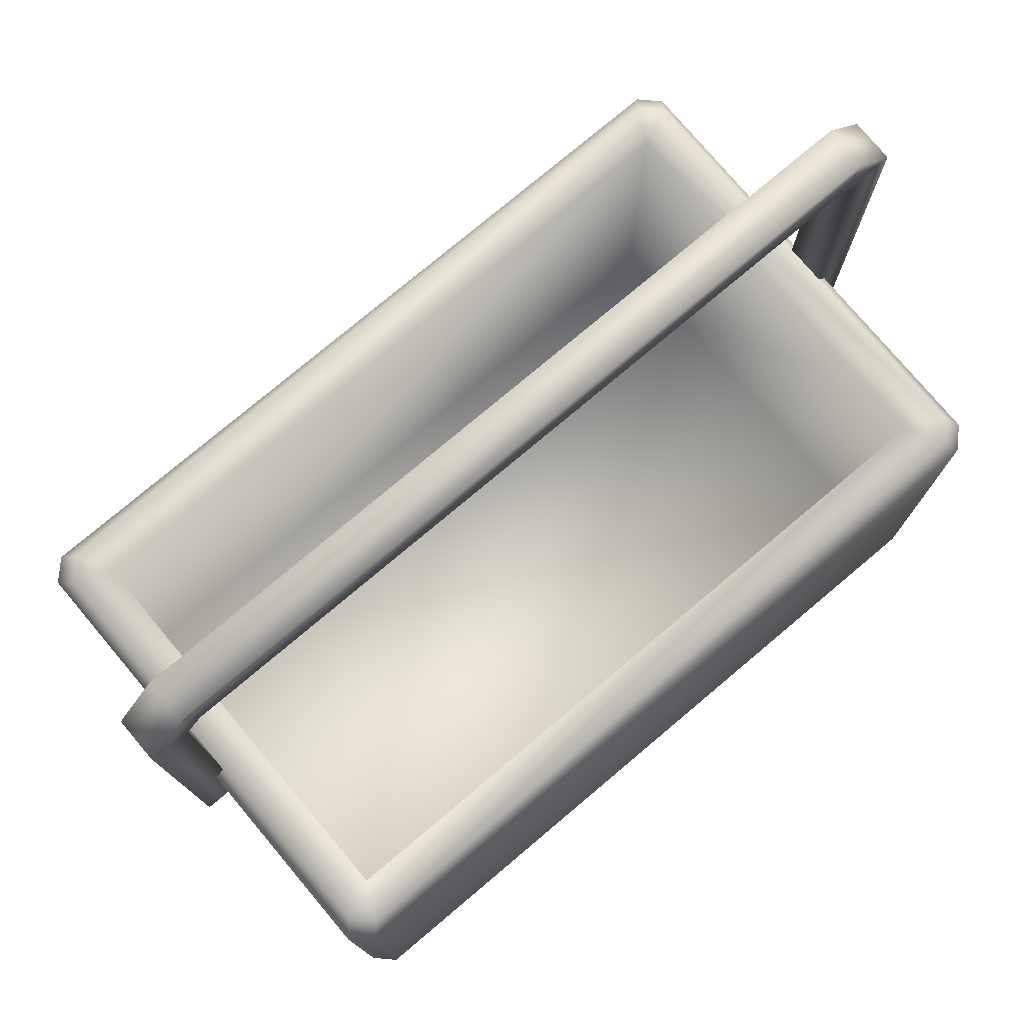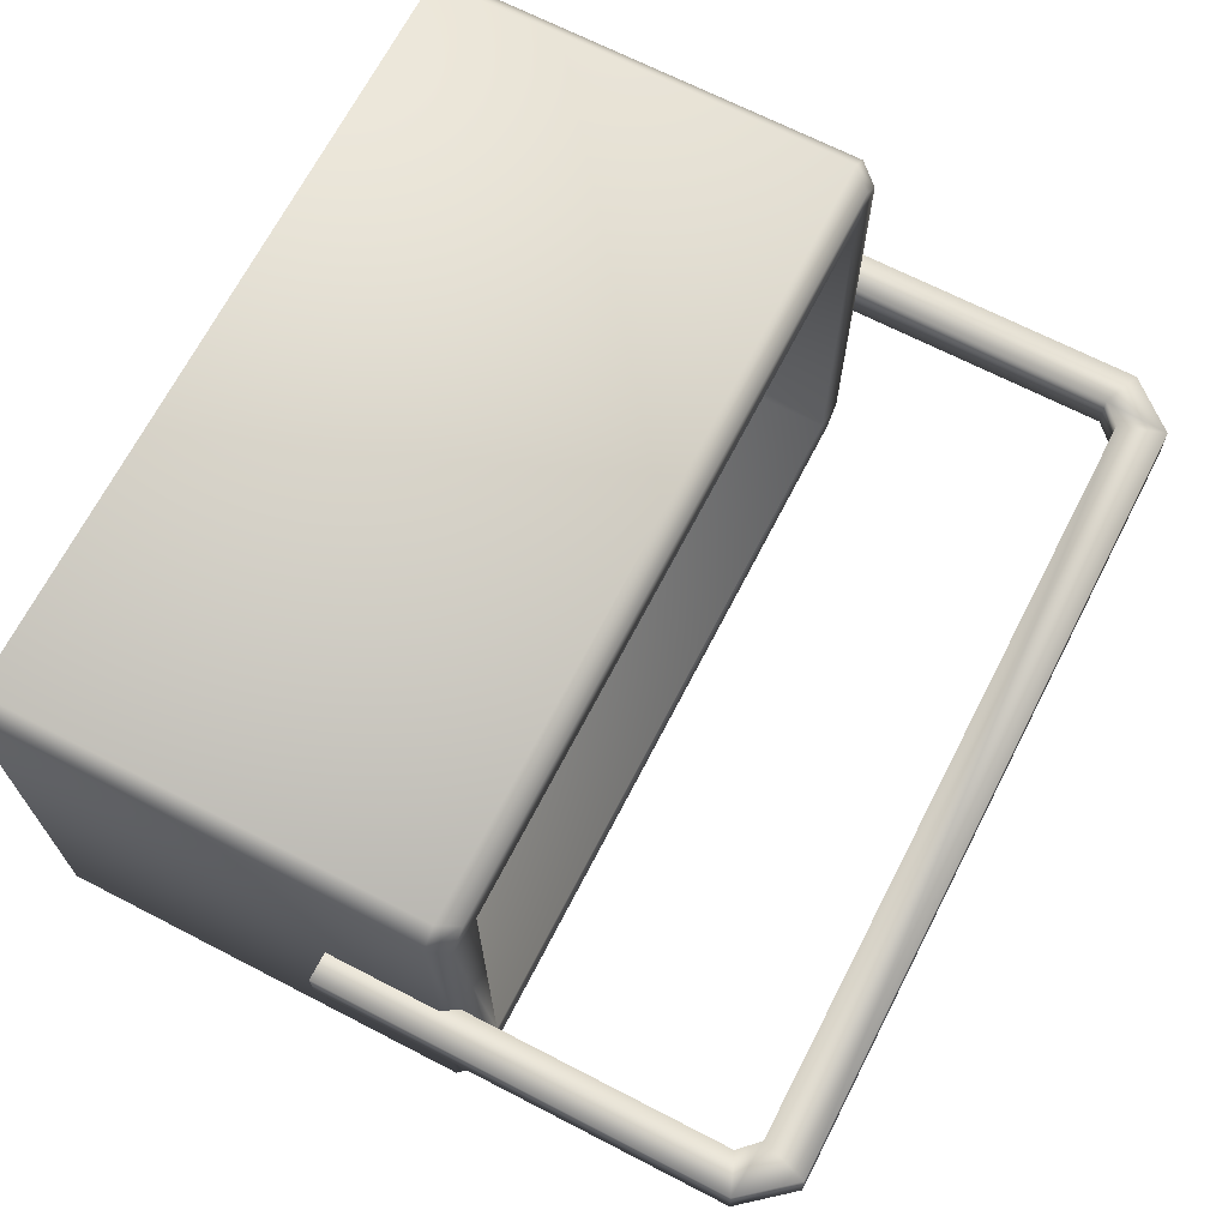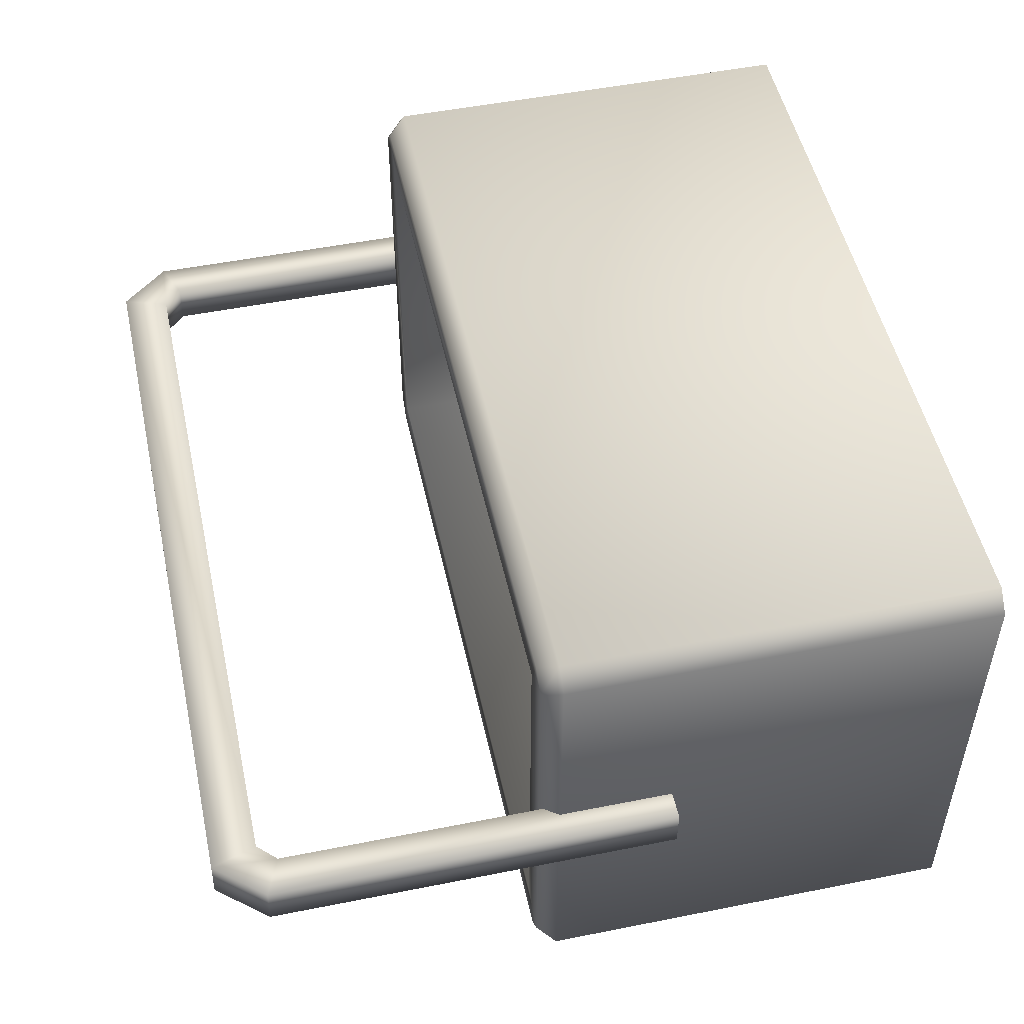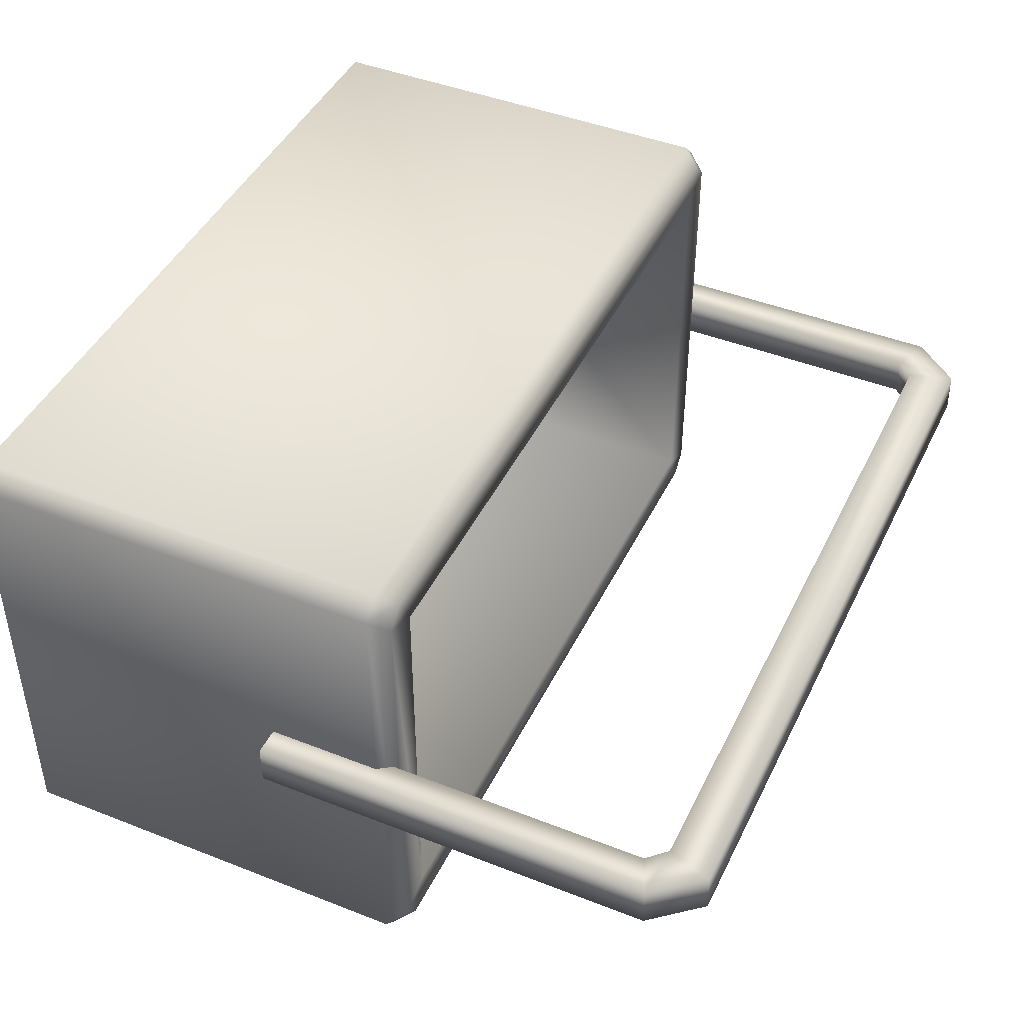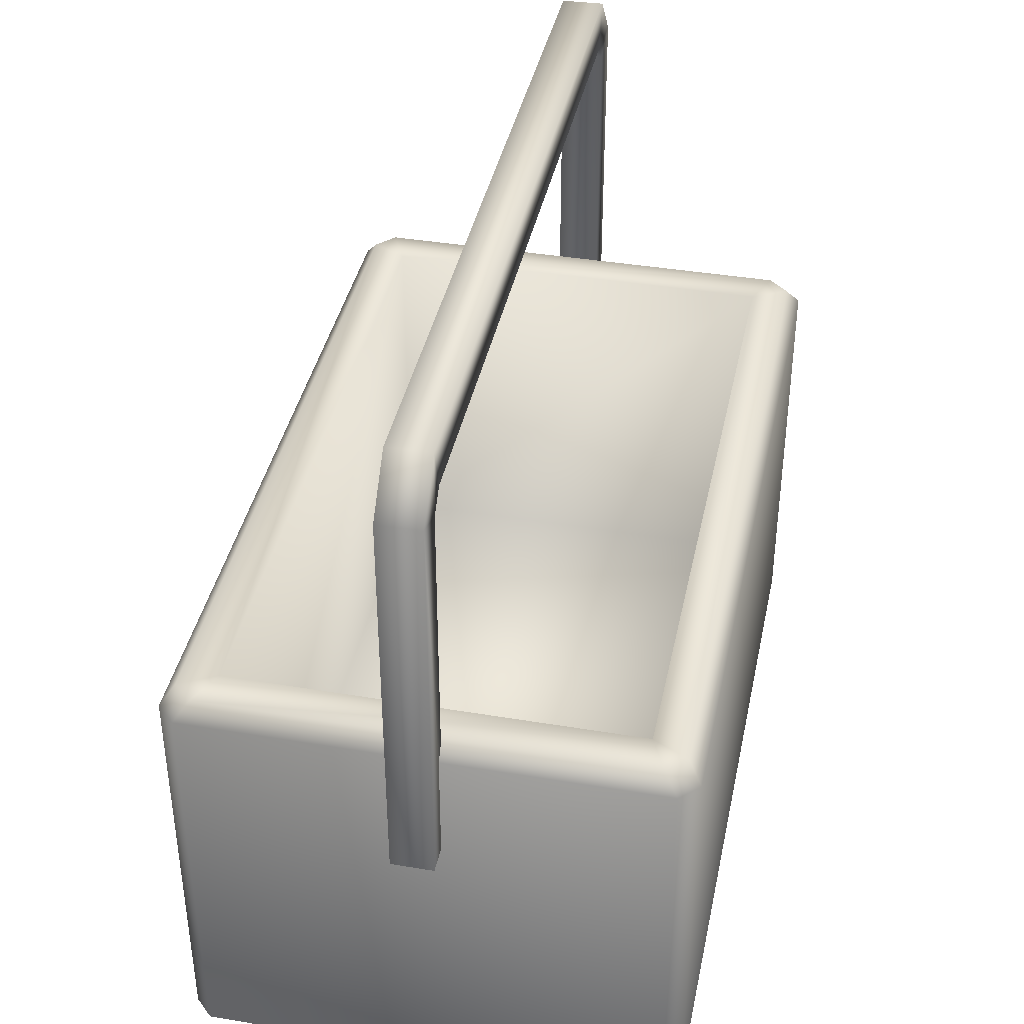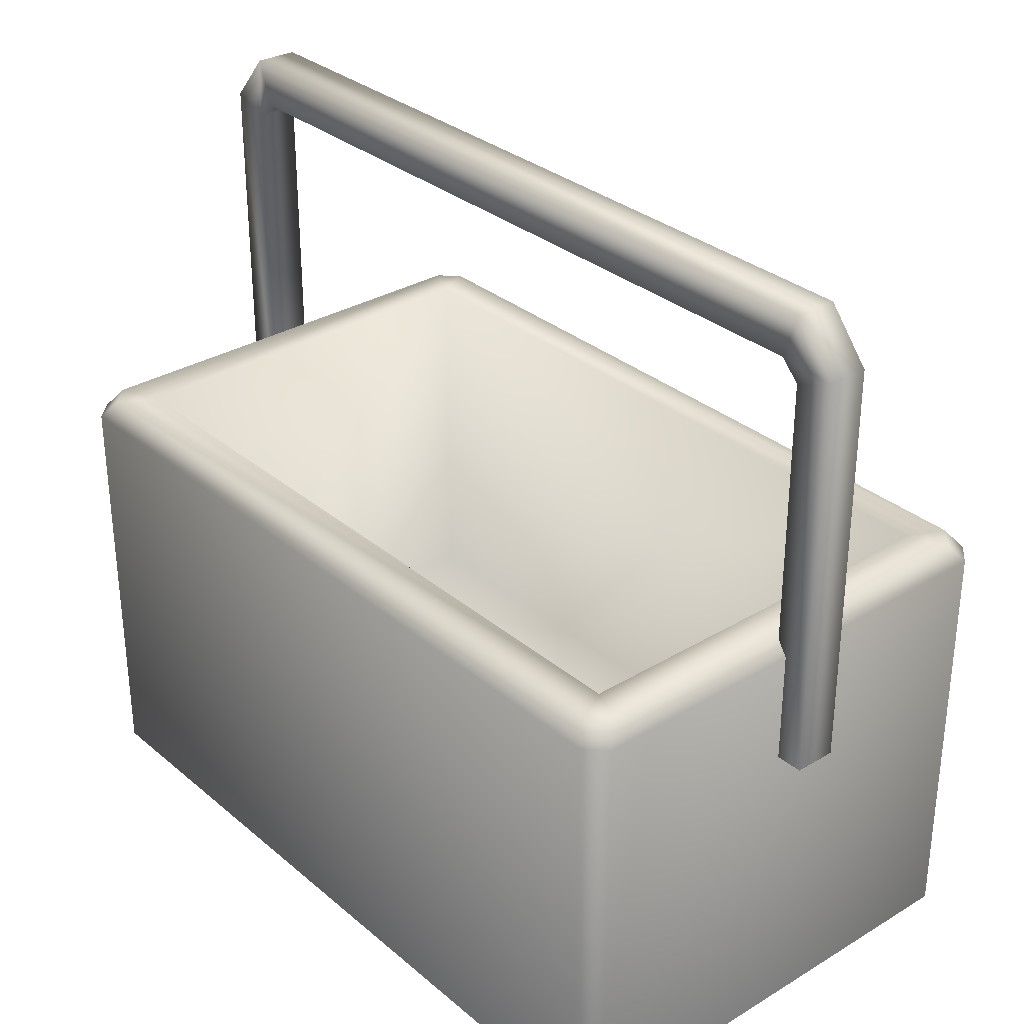
<metadata>
{"format":"obj","ext":"obj","renderer":"f3d","projection":"perspective","resolution":1024,"background":"white","views":[{"elev":76.9,"azim":-40.1,"up":"+Y"},{"elev":68.5,"azim":117.3,"up":"+Z"},{"elev":50.8,"azim":-102.3,"up":"+Z"},{"elev":44.3,"azim":114.7,"up":"+Z"},{"elev":39.7,"azim":101.7,"up":"+Y"},{"elev":31.5,"azim":-130.4,"up":"+Y"}]}
</metadata>
<code>
g febg_tropical_003_icebox_01
v -0.7637 0.1588 -0.4332
v -0.7637 0.9522 -0.4344
v 0.7631 0.9522 -0.4344
v 0.7631 0.1588 -0.4332
v 0.7631 0.9522 0.4338
v 0.7631 0.1588 0.4338
v 0.7631 0.1588 0.4338
v 0.7631 0.9522 0.4338
v -0.7637 0.9522 0.4338
v -0.7637 0.1588 0.4338
v 0.7631 0.1588 0.4338
v -0.7637 0.1588 0.4338
v -0.7637 0.1588 -0.4332
v 0.7631 0.1588 -0.4332
v -0.7637 0.9522 -0.4344
v -0.7637 0.1588 -0.4332
v -0.7637 0.1588 0.4338
v -0.7637 0.9522 0.4338
v 0.9293 0.6674 0.0546
v 0.8489 0.6674 0.0546
v 0.8489 1.51 0.05463
v 0.9293 1.543 0.05463
v 0.9293 0.6674 -0.03619
v 0.8097 1.55 0.05464
v 0.9293 1.545 -0.03615
v 0.8489 0.6674 -0.03619
v 0.8412 1.648 0.05464
v -0.8097 1.55 0.05464
v -0.8412 1.648 0.05464
v -0.8489 1.51 0.05463
v 0.8412 1.65 -0.03614
v 0.8489 1.512 -0.03615
v -0.9293 1.543 0.05463
v -0.8489 0.6674 0.0546
v -0.9293 0.6674 0.0546
v 0.8489 1.51 0.05463
v 0.8489 0.6674 0.0546
v 0.8097 1.55 0.05464
v 0.8097 1.552 -0.03614
v -0.8097 1.55 0.05464
v -0.8412 1.65 -0.03614
v -0.9293 1.545 -0.03615
v -0.9293 0.6674 -0.03619
v -0.8097 1.552 -0.03614
v -0.8489 1.512 -0.03615
v -0.8489 0.6674 -0.03619
v -0.8489 1.51 0.05463
v -0.8489 0.6674 0.0546
v 0.8431 0.9522 0.4707
v 0.7631 0.9522 0.4338
v 0.7631 0.9522 -0.4344
v 0.843 0.9522 -0.4707
v 0.8702 0.912 0.5007
v 0.803 0.9522 -0.5112
v -0.7637 0.9522 -0.4344
v 0.8702 0.912 -0.5007
v 0.8702 0.001829 0.5007
v 0.8702 0.001829 -0.5007
v 0.83 0.001829 -0.5409
v 0.83 0.912 -0.5409
v -0.8054 0.9522 -0.5112
v -0.8437 0.9522 -0.4689
v -0.8708 0.912 -0.5007
v -0.8306 0.912 -0.5409
v -0.8306 0.001829 -0.5409
v -0.8708 0.001829 -0.5007
v -0.8437 0.9522 -0.4689
v -0.7637 0.9522 -0.4344
v -0.7637 0.9522 0.4338
v -0.8437 0.9522 0.4721
v -0.8708 0.912 -0.5007
v -0.8024 0.9522 0.5112
v 0.7631 0.9522 0.4338
v -0.8708 0.912 0.5007
v -0.8708 0.001829 -0.5007
v -0.8708 0.001829 0.5007
v -0.8306 0.001829 0.5409
v -0.8306 0.912 0.5409
v 0.8031 0.9522 0.5112
v 0.8431 0.9522 0.4707
v 0.8702 0.912 0.5007
v 0.83 0.912 0.5409
v 0.83 0.001829 0.5409
v 0.8702 0.001829 0.5007
g febg_tropical_003_icebox_01_0
f 3 2 1
f 4 3 1
f 5 3 4
f 6 5 4
f 9 8 7
f 10 9 7
f 13 12 11
f 14 13 11
f 17 16 15
f 18 17 15
f 21 20 19
f 22 21 19
f 22 19 23
f 24 21 22
f 25 22 23
f 23 26 25
f 27 24 22
f 27 22 25
f 28 24 27
f 29 28 27
f 30 28 29
f 31 27 25
f 29 27 31
f 26 32 25
f 25 32 31
f 33 30 29
f 34 30 33
f 35 34 33
f 32 26 36
f 26 37 36
f 32 36 38
f 39 32 38
f 32 39 31
f 39 38 40
f 41 29 31
f 29 41 33
f 31 39 41
f 35 33 42
f 41 42 33
f 43 35 42
f 39 44 41
f 44 39 40
f 41 44 42
f 42 45 43
f 44 45 42
f 45 44 40
f 45 46 43
f 47 45 40
f 46 45 48
f 45 47 48
f 51 50 49
f 52 51 49
f 52 49 53
f 51 52 54
f 51 54 55
f 56 52 53
f 56 53 57
f 58 56 57
f 58 59 56
f 56 60 52
f 60 54 52
f 59 60 56
f 54 61 55
f 54 60 61
f 55 61 62
f 63 62 61
f 64 60 59
f 60 64 61
f 64 63 61
f 65 64 59
f 66 63 64
f 65 66 64
f 69 68 67
f 70 69 67
f 70 67 71
f 69 70 72
f 73 69 72
f 74 70 71
f 71 75 74
f 75 76 74
f 76 77 74
f 74 78 70
f 78 72 70
f 77 78 74
f 79 73 72
f 79 72 78
f 73 79 80
f 81 80 79
f 82 78 77
f 82 79 78
f 82 81 79
f 83 82 77
f 84 81 82
f 83 84 82

</code>
